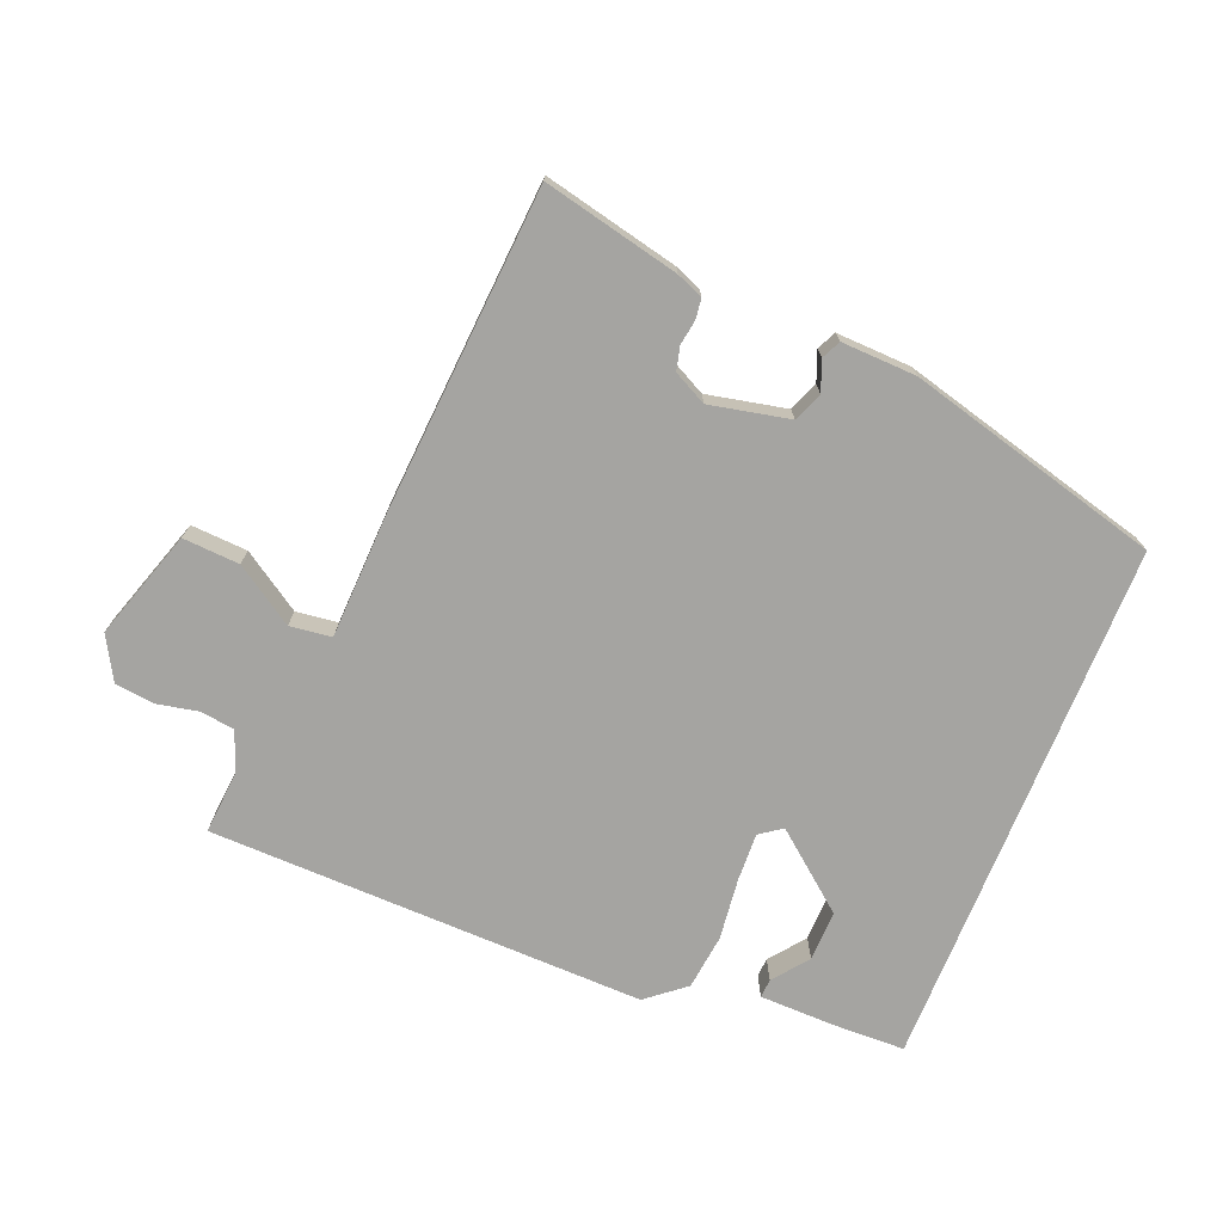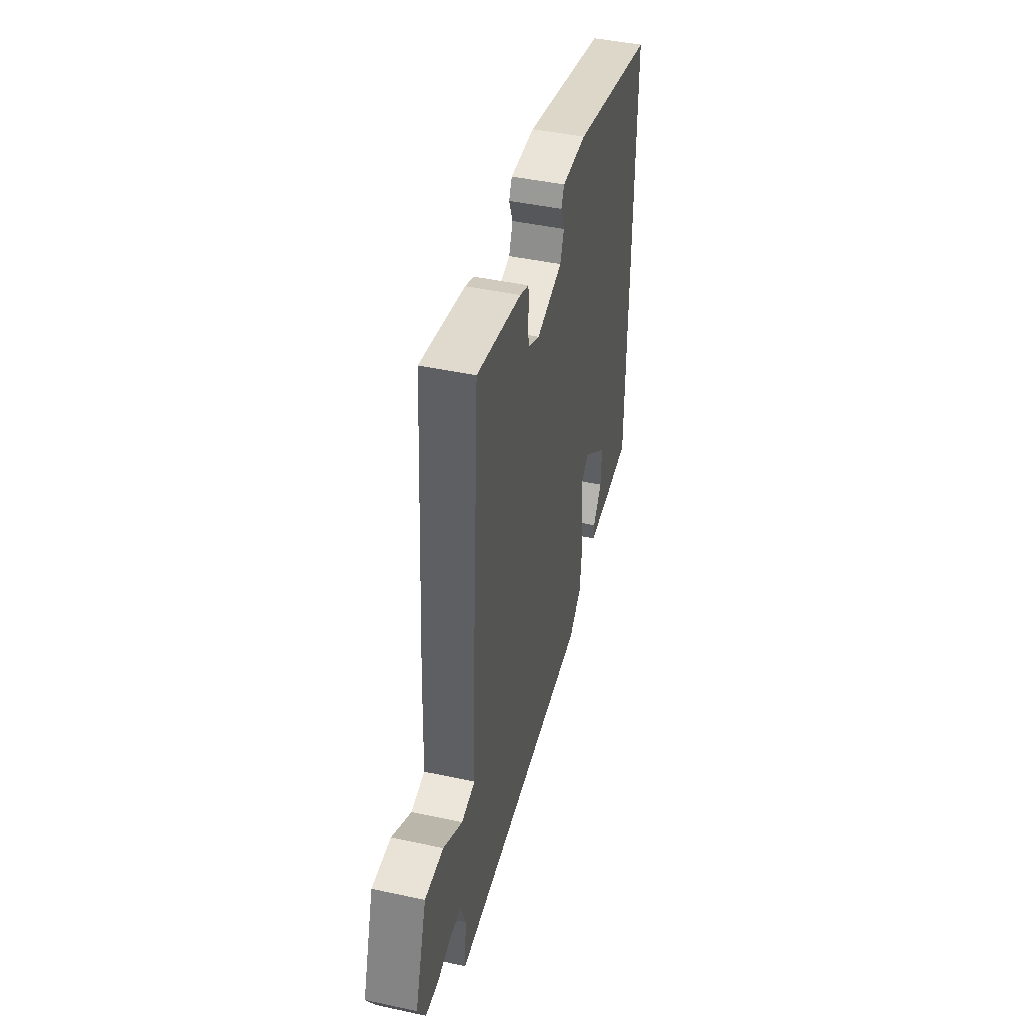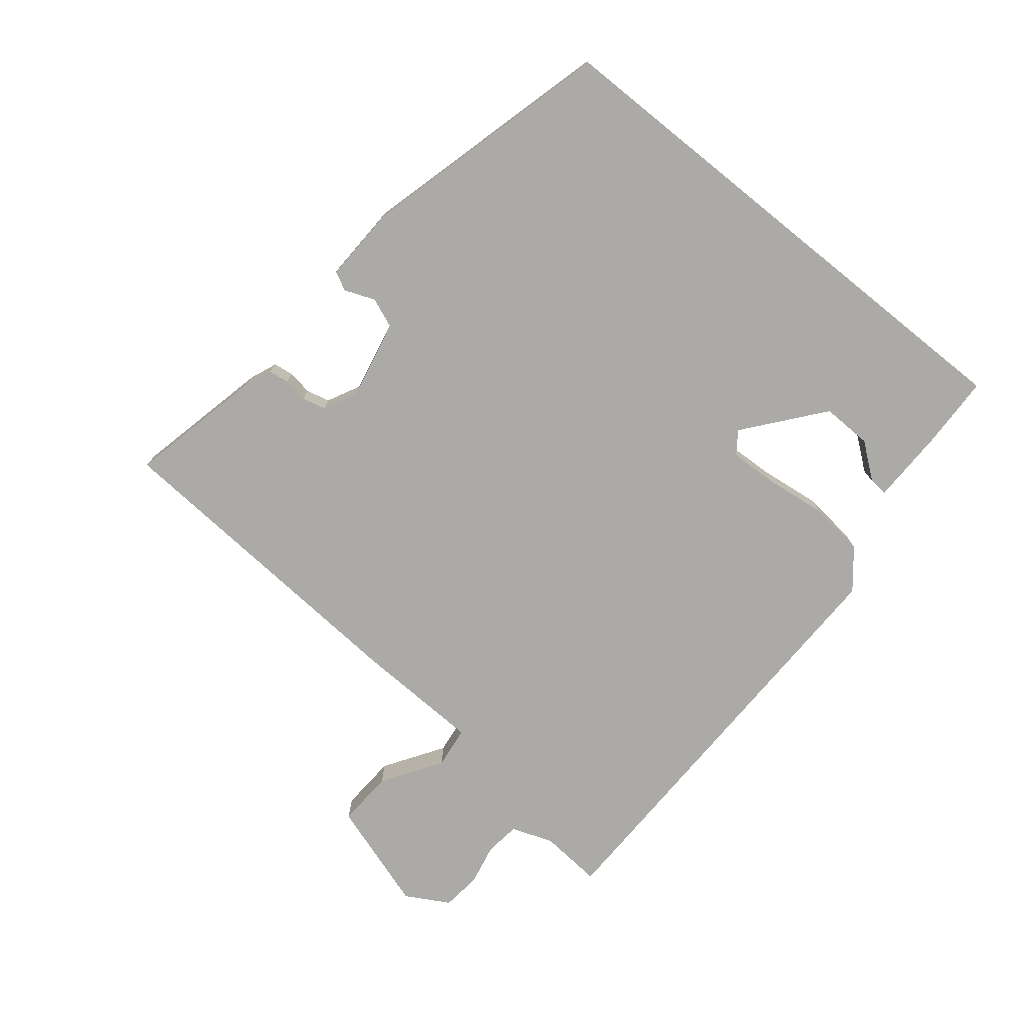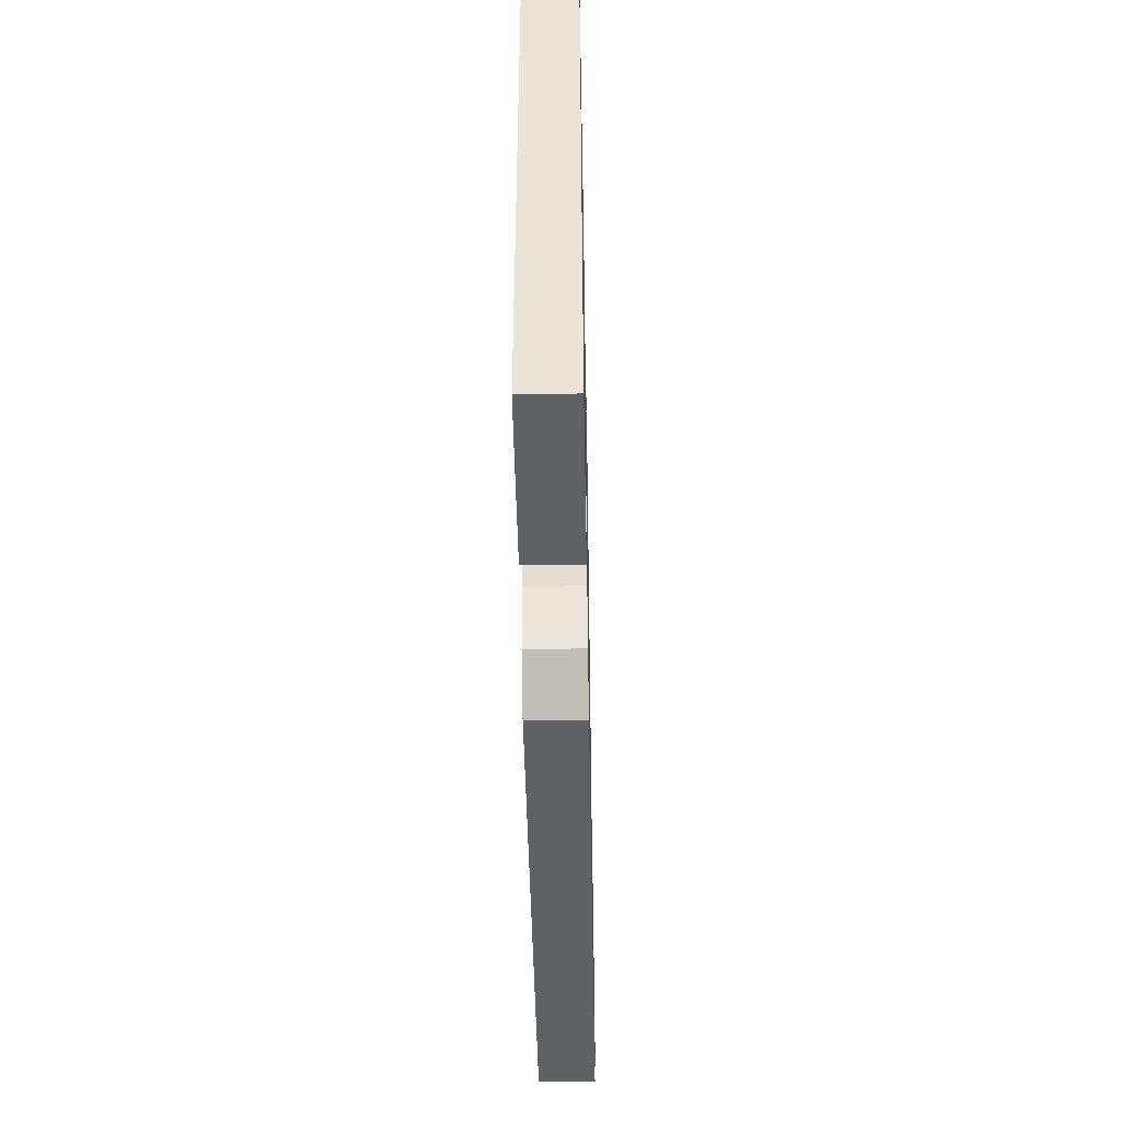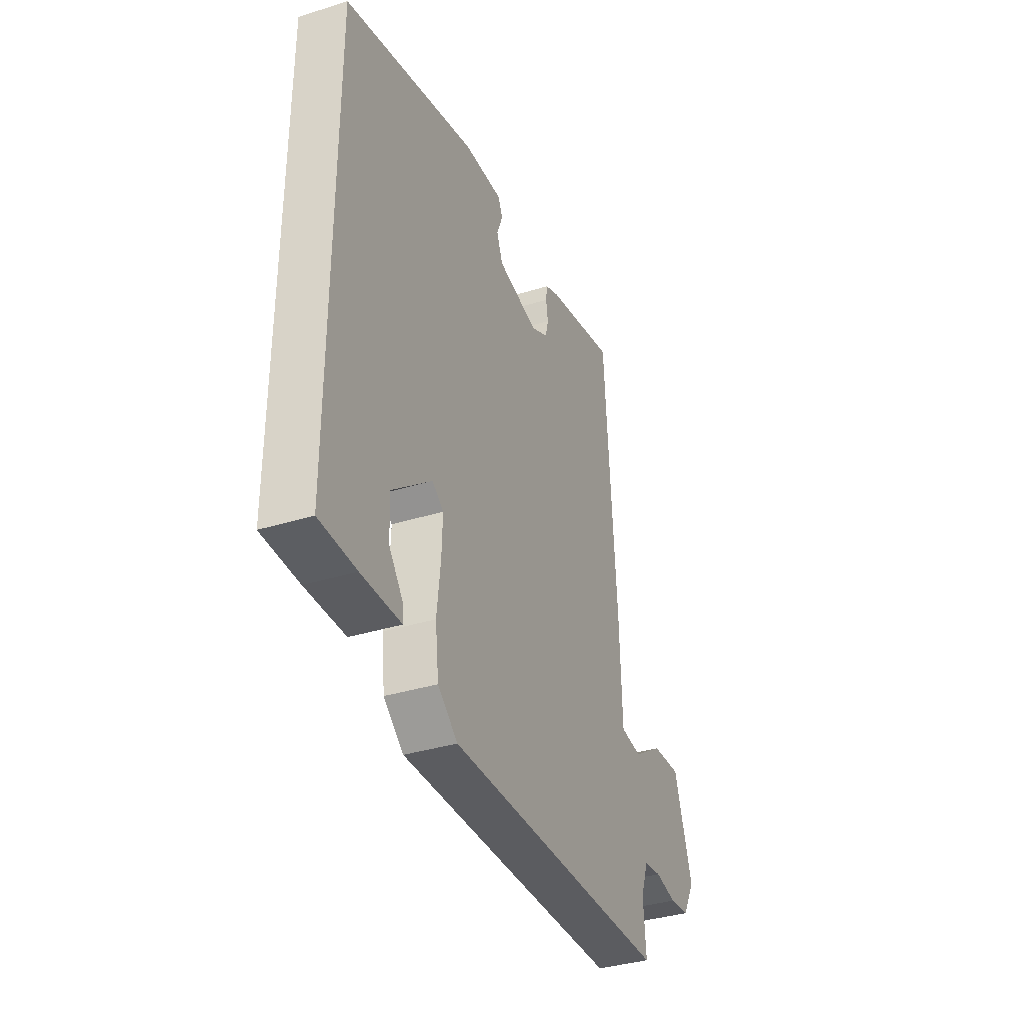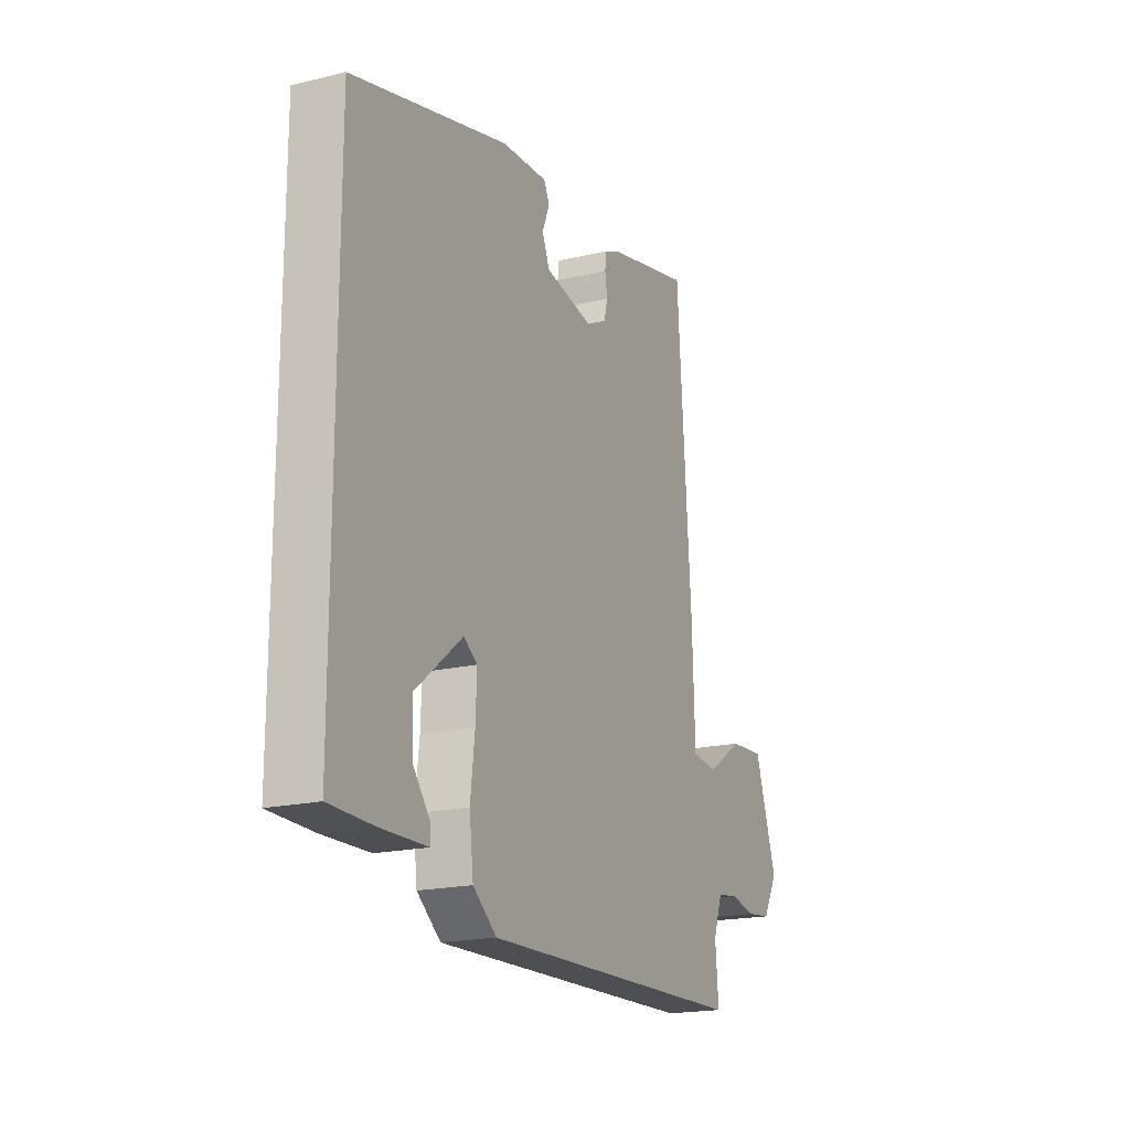
<metadata>
{"format":"obj","ext":"obj","renderer":"f3d","projection":"perspective","resolution":1024,"background":"white","views":[{"elev":-73.2,"azim":-22.0,"up":"+Y"},{"elev":44.6,"azim":-75.9,"up":"+Z"},{"elev":-76.1,"azim":51.2,"up":"+Y"},{"elev":-46.9,"azim":91.1,"up":"+Z"},{"elev":-36.2,"azim":112.2,"up":"+Z"},{"elev":-18.8,"azim":114.9,"up":"+Z"}]}
</metadata>
<code>
v 0.5 0.07 -0.457
v 0.391 0.07 -0.46
v 0.273 0.07 -0.458
v 0.275 0.07 -0.429
v 0.317 0.07 -0.375
v 0.319 0.07 -0.298
v 0.202 0.07 -0.203
v 0.168 0.07 -0.227
v 0.171 0.07 -0.301
v 0.182 0.07 -0.395
v 0.172 0.07 -0.48
v 0.113 0.07 -0.528
v -0.557 0.07 -0.514
v -0.549 0.07 -0.418
v -0.572 0.07 -0.355
v -0.625 0.07 -0.348
v -0.689 0.07 -0.361
v -0.749 0.07 -0.354
v -0.786 0.07 -0.288
v -0.731 0.07 -0.12
v -0.644 0.07 -0.125
v -0.554 0.07 -0.184
v -0.49 0.07 -0.176
v -0.483 0.07 0.017
v -0.449 0.07 0.514
v -0.24 0.07 0.467
v -0.199 0.07 0.45
v -0.195 0.07 0.419
v -0.201 0.07 0.381
v -0.192 0.07 0.345
v -0.141 0.07 0.319
v -0.019 0.07 0.345
v -0.001 0.07 0.39
v -0.019 0.07 0.436
v -0.005 0.07 0.465
v 0.11 0.07 0.461
v 0.5 0.07 0.358
v 0.5 0 -0.457
v 0.391 0 -0.46
v 0.273 0 -0.458
v 0.275 0 -0.429
v 0.317 0 -0.375
v 0.319 0 -0.298
v 0.202 0 -0.203
v 0.168 0 -0.227
v 0.171 0 -0.301
v 0.182 0 -0.395
v 0.172 0 -0.48
v 0.113 0 -0.528
v -0.557 0 -0.514
v -0.549 0 -0.418
v -0.572 0 -0.355
v -0.625 0 -0.348
v -0.689 0 -0.361
v -0.749 0 -0.354
v -0.786 0 -0.288
v -0.731 0 -0.12
v -0.644 0 -0.125
v -0.554 0 -0.184
v -0.49 0 -0.176
v -0.483 0 0.017
v -0.449 0 0.514
v -0.24 0 0.467
v -0.199 0 0.45
v -0.195 0 0.419
v -0.201 0 0.381
v -0.192 0 0.345
v -0.141 0 0.319
v -0.019 0 0.345
v -0.001 0 0.39
v -0.019 0 0.436
v -0.005 0 0.465
v 0.11 0 0.461
v 0.5 0 0.358
f 36 37 1
f 35 36 1
f 34 35 1
f 33 34 1
f 32 33 1
f 31 32 1
f 30 31 1
f 27 28 29
f 26 27 29
f 25 26 29
f 24 25 29
f 23 24 29
f 23 29 30
f 20 21 22
f 19 20 22
f 18 19 22
f 17 18 22
f 16 17 22
f 15 16 22 23
f 14 15 23 30
f 13 14 30
f 12 13 30
f 11 12 30
f 10 11 30
f 9 10 30
f 3 4 5
f 2 3 5
f 1 2 5
f 1 5 6
f 30 1 6
f 8 9 30
f 7 8 30
f 6 7 30
f 38 74 73
f 38 73 72
f 38 72 71
f 38 71 70
f 38 70 69
f 38 69 68
f 38 68 67
f 66 65 64
f 66 64 63
f 66 63 62
f 66 62 61
f 66 61 60
f 67 66 60
f 59 58 57
f 59 57 56
f 59 56 55
f 59 55 54
f 59 54 53
f 60 59 53 52
f 67 60 52 51
f 67 51 50
f 67 50 49
f 67 49 48
f 67 48 47
f 67 47 46
f 42 41 40
f 42 40 39
f 42 39 38
f 43 42 38
f 43 38 67
f 67 46 45
f 67 45 44
f 67 44 43
f 1 38 39 2
f 2 39 40 3
f 3 40 41 4
f 4 41 42 5
f 5 42 43 6
f 6 43 44 7
f 7 44 45 8
f 8 45 46 9
f 9 46 47 10
f 10 47 48 11
f 11 48 49 12
f 12 49 50 13
f 13 50 51 14
f 14 51 52 15
f 15 52 53 16
f 16 53 54 17
f 17 54 55 18
f 18 55 56 19
f 19 56 57 20
f 20 57 58 21
f 21 58 59 22
f 22 59 60 23
f 23 60 61 24
f 24 61 62 25
f 25 62 63 26
f 26 63 64 27
f 27 64 65 28
f 28 65 66 29
f 29 66 67 30
f 30 67 68 31
f 31 68 69 32
f 32 69 70 33
f 33 70 71 34
f 34 71 72 35
f 35 72 73 36
f 36 73 74 37
f 37 74 38 1

</code>
